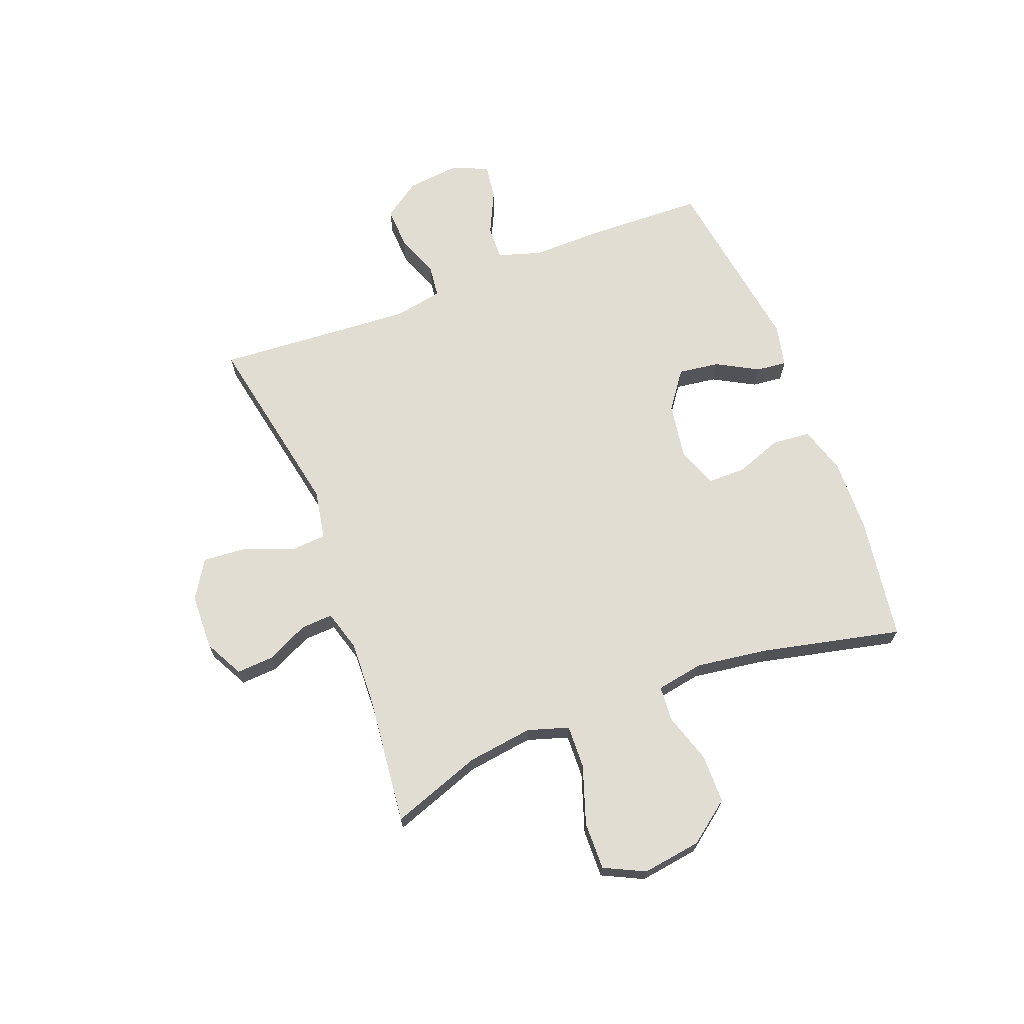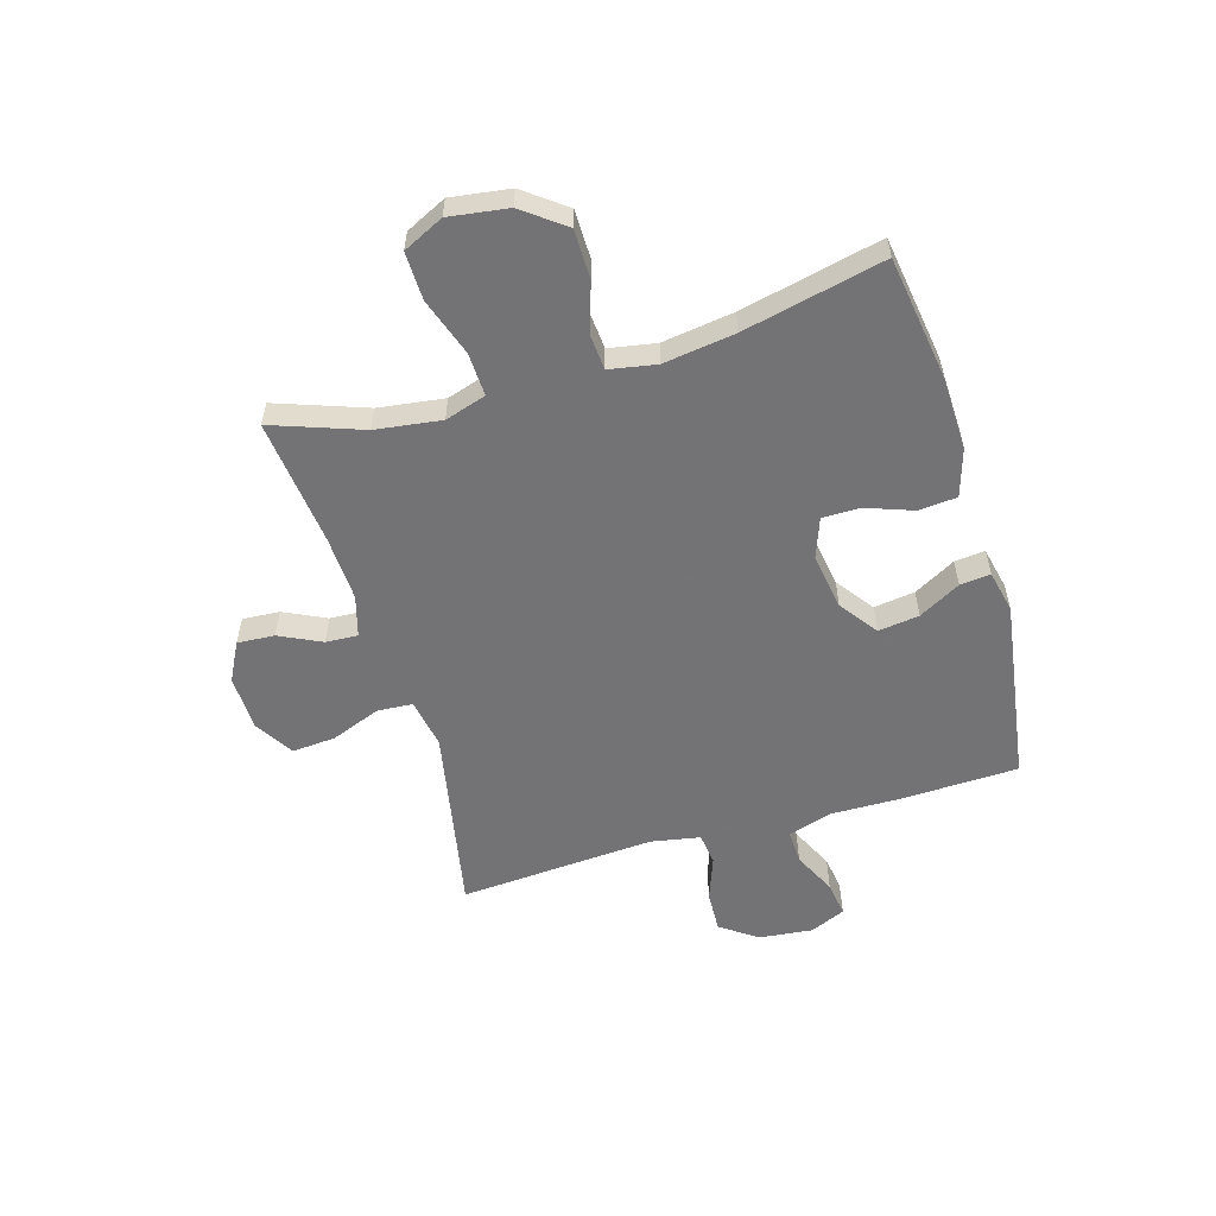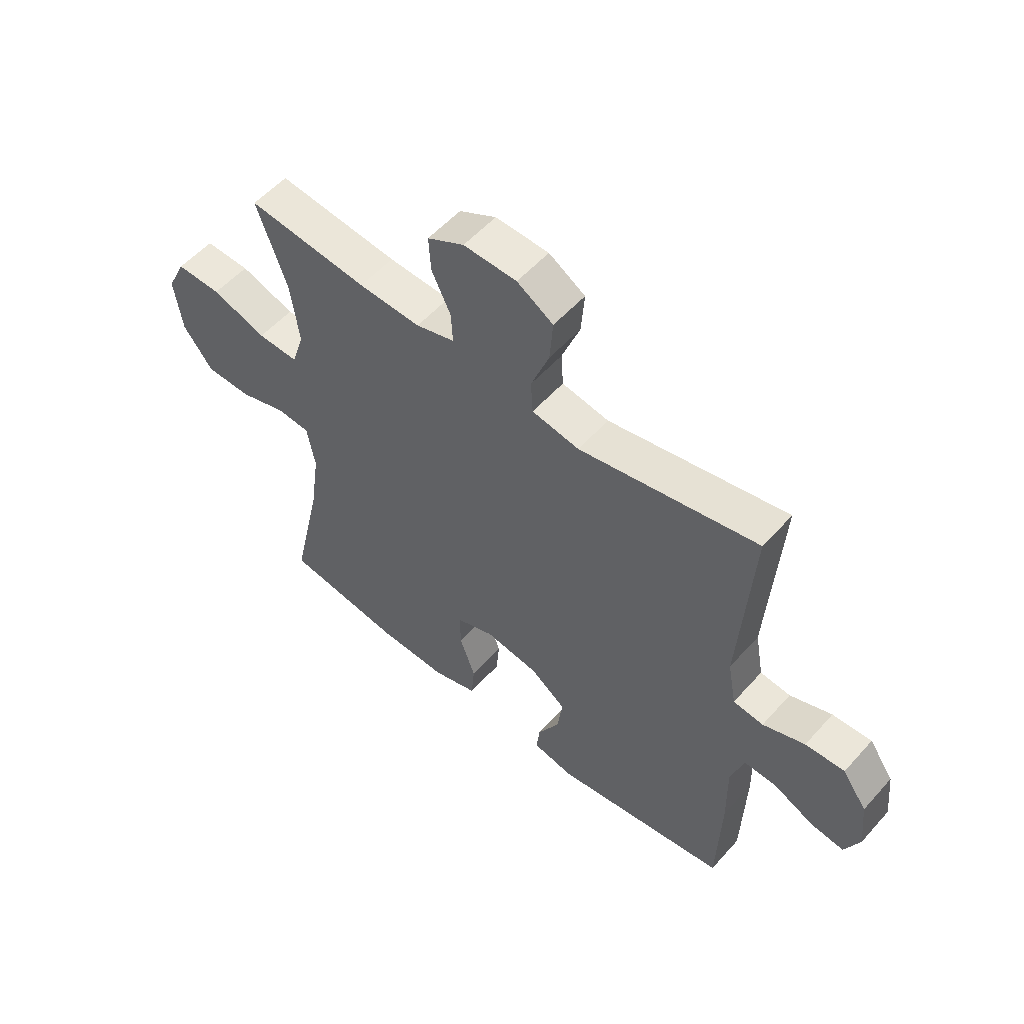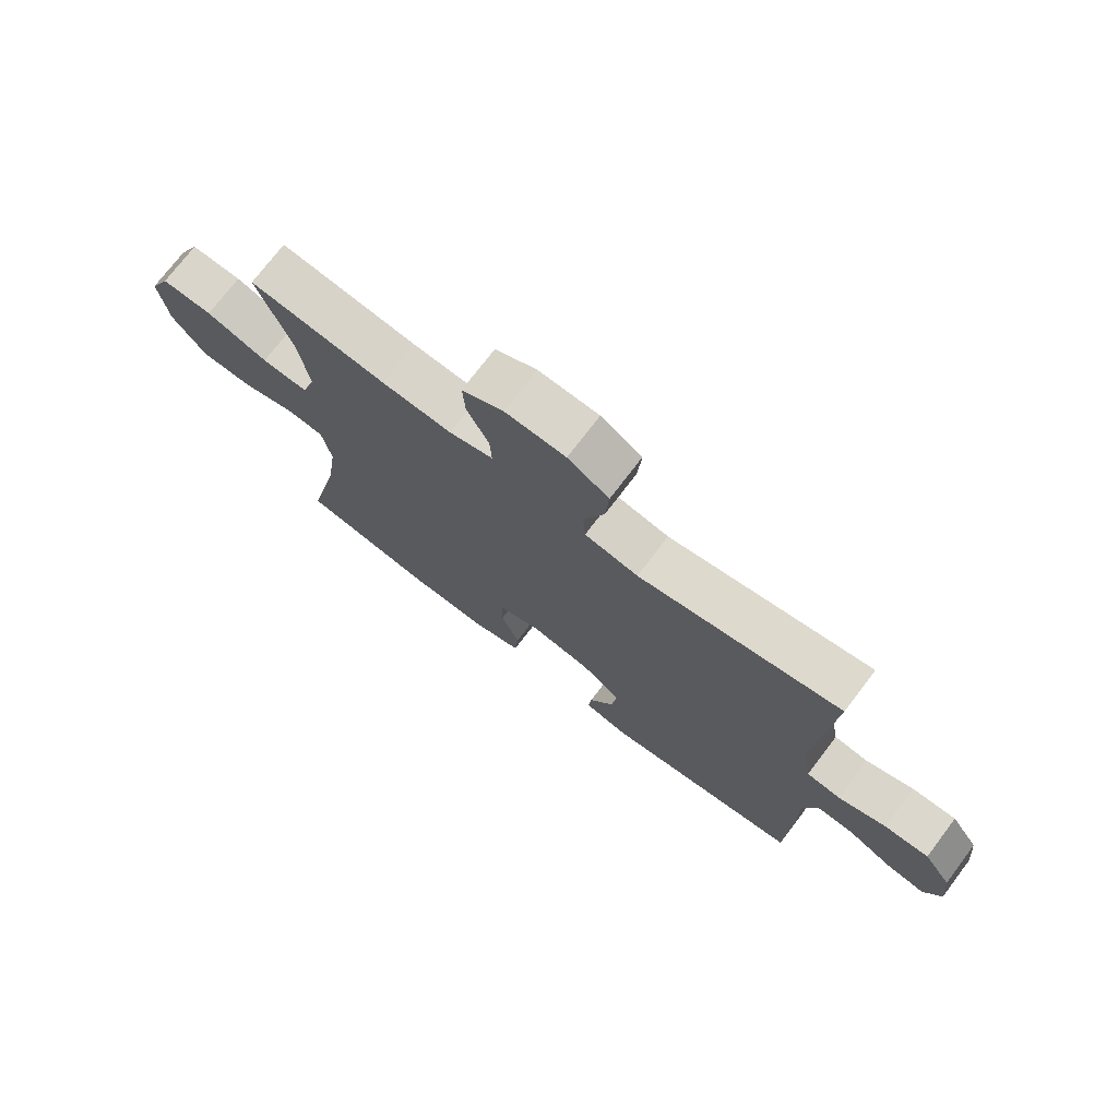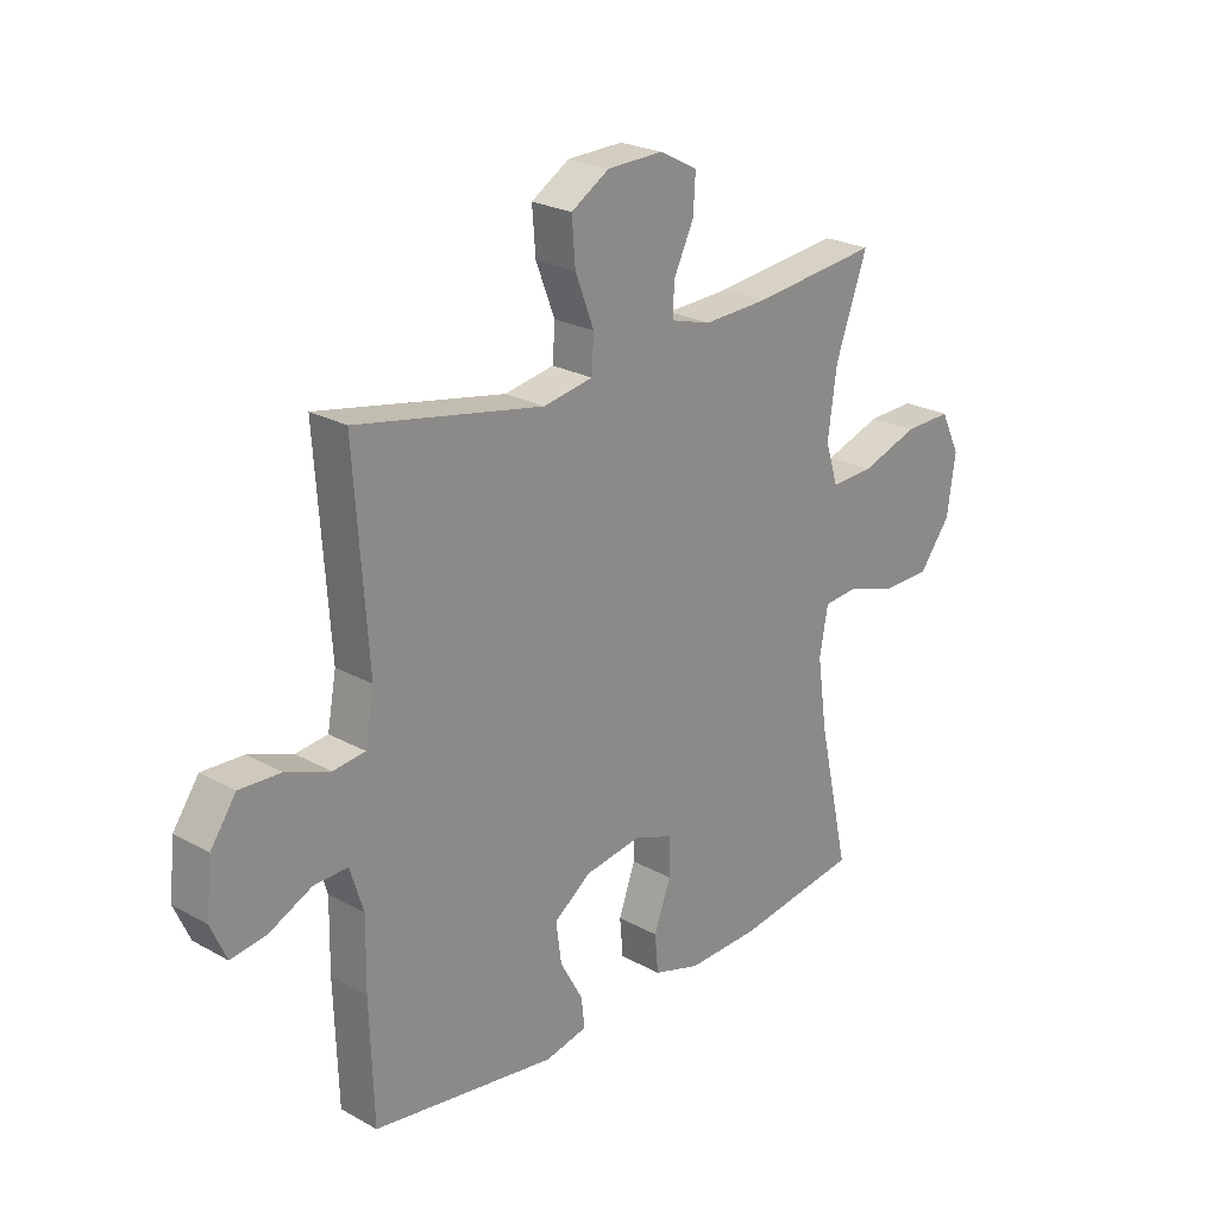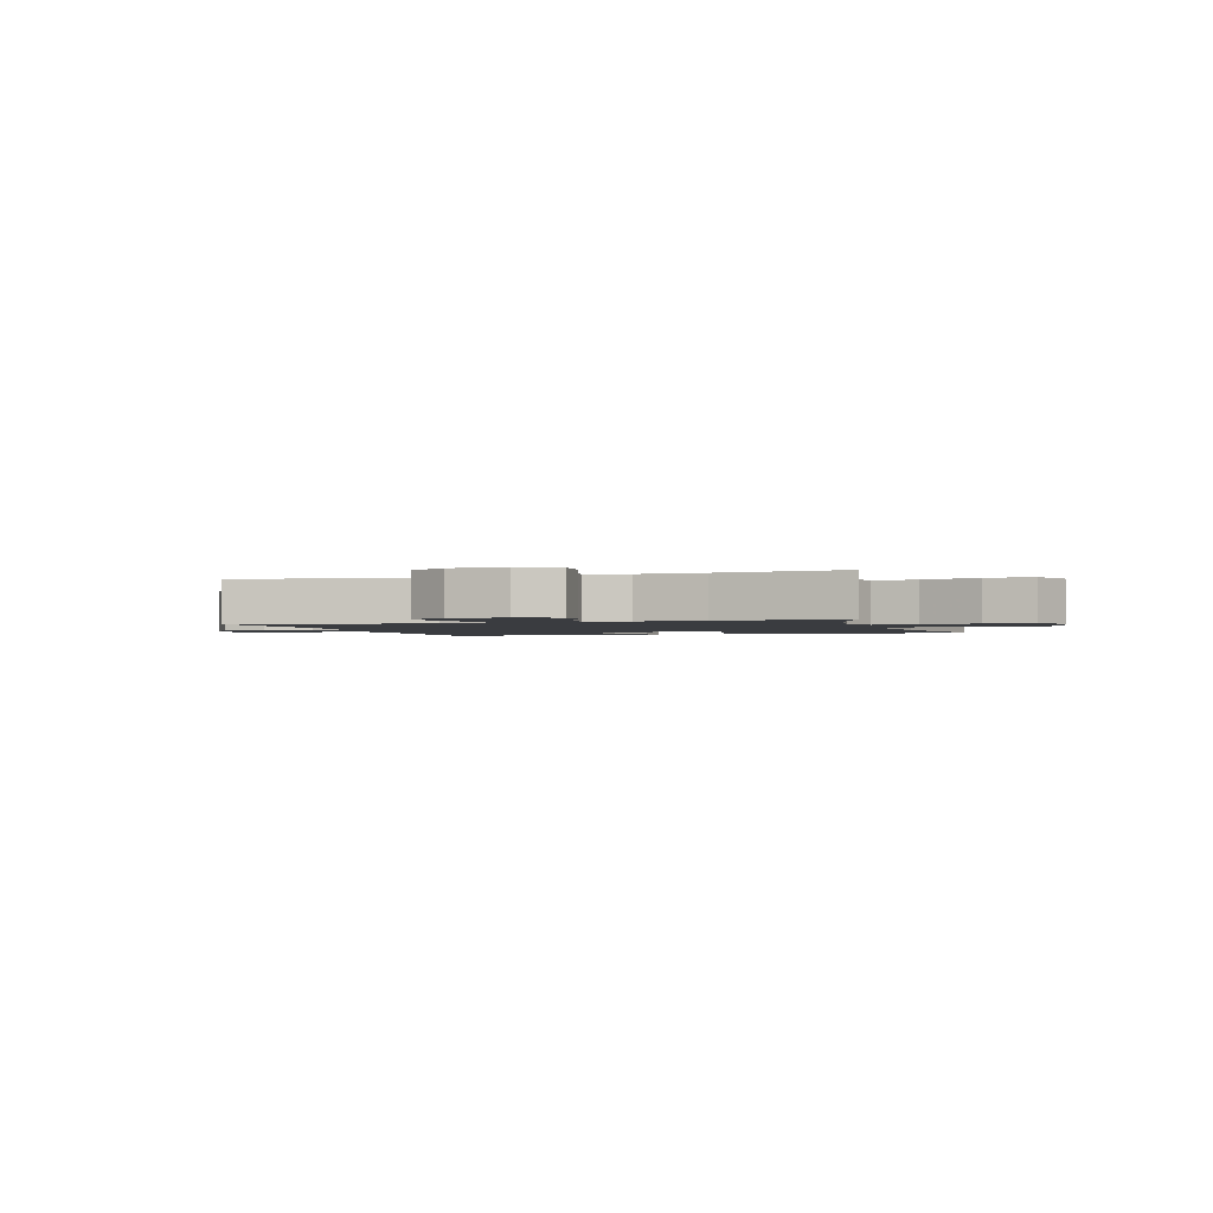
<metadata>
{"format":"obj","ext":"obj","renderer":"f3d","projection":"perspective","resolution":1024,"background":"white","views":[{"elev":68.2,"azim":68.9,"up":"+Y"},{"elev":-56.0,"azim":106.5,"up":"+Y"},{"elev":54.7,"azim":-139.2,"up":"+Z"},{"elev":73.8,"azim":-142.8,"up":"+Z"},{"elev":24.0,"azim":-47.3,"up":"+Z"},{"elev":-1.8,"azim":17.4,"up":"+Y"}]}
</metadata>
<code>
v -0.5 0.07 0.5
v -0.164 0.07 0.435
v -0.075 0.07 0.451
v -0.071 0.07 0.514
v -0.105 0.07 0.602
v -0.111 0.07 0.68
v -0.043 0.07 0.722
v 0.057 0.07 0.725
v 0.126 0.07 0.689
v 0.122 0.07 0.623
v 0.086 0.07 0.548
v 0.083 0.07 0.491
v 0.156 0.07 0.47
v 0.273 0.07 0.475
v 0.5 0.07 0.5
v 0.443 0.07 0.34
v 0.427 0.07 0.223
v 0.45 0.07 0.15
v 0.527 0.07 0.153
v 0.63 0.07 0.188
v 0.715 0.07 0.19
v 0.75 0.07 0.118
v 0.735 0.07 0.013
v 0.679 0.07 -0.061
v 0.592 0.07 -0.062
v 0.503 0.07 -0.034
v 0.441 0.07 -0.039
v 0.426 0.07 -0.123
v 0.444 0.07 -0.25
v 0.5 0.07 -0.5
v 0.28 0.07 -0.533
v 0.149 0.07 -0.537
v 0.064 0.07 -0.511
v 0.058 0.07 -0.443
v 0.088 0.07 -0.36
v 0.088 0.07 -0.292
v 0.017 0.07 -0.266
v -0.084 0.07 -0.282
v -0.151 0.07 -0.331
v -0.141 0.07 -0.404
v -0.1 0.07 -0.478
v -0.094 0.07 -0.532
v -0.17 0.07 -0.549
v -0.5 0.07 -0.5
v -0.507 0.07 -0.288
v -0.505 0.07 -0.165
v -0.529 0.07 -0.088
v -0.59 0.07 -0.09
v -0.667 0.07 -0.127
v -0.73 0.07 -0.136
v -0.758 0.07 -0.073
v -0.748 0.07 0.022
v -0.702 0.07 0.088
v -0.628 0.07 0.085
v -0.549 0.07 0.056
v -0.492 0.07 0.063
v -0.476 0.07 0.151
v -0.5 0 0.5
v -0.164 0 0.435
v -0.075 0 0.451
v -0.071 0 0.514
v -0.105 0 0.602
v -0.111 0 0.68
v -0.043 0 0.722
v 0.057 0 0.725
v 0.126 0 0.689
v 0.122 0 0.623
v 0.086 0 0.548
v 0.083 0 0.491
v 0.156 0 0.47
v 0.273 0 0.475
v 0.5 0 0.5
v 0.443 0 0.34
v 0.427 0 0.223
v 0.45 0 0.15
v 0.527 0 0.153
v 0.63 0 0.188
v 0.715 0 0.19
v 0.75 0 0.118
v 0.735 0 0.013
v 0.679 0 -0.061
v 0.592 0 -0.062
v 0.503 0 -0.034
v 0.441 0 -0.039
v 0.426 0 -0.123
v 0.444 0 -0.25
v 0.5 0 -0.5
v 0.28 0 -0.533
v 0.149 0 -0.537
v 0.064 0 -0.511
v 0.058 0 -0.443
v 0.088 0 -0.36
v 0.088 0 -0.292
v 0.017 0 -0.266
v -0.084 0 -0.282
v -0.151 0 -0.331
v -0.141 0 -0.404
v -0.1 0 -0.478
v -0.094 0 -0.532
v -0.17 0 -0.549
v -0.5 0 -0.5
v -0.507 0 -0.288
v -0.505 0 -0.165
v -0.529 0 -0.088
v -0.59 0 -0.09
v -0.667 0 -0.127
v -0.73 0 -0.136
v -0.758 0 -0.073
v -0.748 0 0.022
v -0.702 0 0.088
v -0.628 0 0.085
v -0.549 0 0.056
v -0.492 0 0.063
v -0.476 0 0.151
f 52 53 54 55
f 52 55 56
f 51 52 56
f 48 49 50 51
f 47 48 51 56
f 46 47 56
f 45 46 56 57
f 43 44 45 57
f 40 41 42 43
f 39 40 43 57
f 32 33 34 35
f 32 35 36
f 29 30 31 32
f 28 29 32 36
f 27 28 36 37
f 23 24 25 26
f 23 26 27
f 22 23 27
f 19 20 21 22
f 18 19 22 27
f 17 18 27 37
f 14 15 16
f 13 14 16 17
f 12 13 17 37
f 8 9 10 11
f 4 5 6 7
f 3 4 7 8
f 39 57 1 2
f 38 39 2 3
f 11 12 37 38
f 3 8 11 38
f 112 111 110 109
f 113 112 109
f 113 109 108
f 108 107 106 105
f 113 108 105 104
f 113 104 103
f 114 113 103 102
f 114 102 101 100
f 100 99 98 97
f 114 100 97 96
f 92 91 90 89
f 93 92 89
f 89 88 87 86
f 93 89 86 85
f 94 93 85 84
f 83 82 81 80
f 84 83 80
f 84 80 79
f 79 78 77 76
f 84 79 76 75
f 94 84 75 74
f 73 72 71
f 74 73 71 70
f 94 74 70 69
f 68 67 66 65
f 64 63 62 61
f 65 64 61 60
f 59 58 114 96
f 60 59 96 95
f 95 94 69 68
f 95 68 65 60
f 1 58 59 2
f 2 59 60 3
f 3 60 61 4
f 4 61 62 5
f 5 62 63 6
f 6 63 64 7
f 7 64 65 8
f 8 65 66 9
f 9 66 67 10
f 10 67 68 11
f 11 68 69 12
f 12 69 70 13
f 13 70 71 14
f 14 71 72 15
f 15 72 73 16
f 16 73 74 17
f 17 74 75 18
f 18 75 76 19
f 19 76 77 20
f 20 77 78 21
f 21 78 79 22
f 22 79 80 23
f 23 80 81 24
f 24 81 82 25
f 25 82 83 26
f 26 83 84 27
f 27 84 85 28
f 28 85 86 29
f 29 86 87 30
f 30 87 88 31
f 31 88 89 32
f 32 89 90 33
f 33 90 91 34
f 34 91 92 35
f 35 92 93 36
f 36 93 94 37
f 37 94 95 38
f 38 95 96 39
f 39 96 97 40
f 40 97 98 41
f 41 98 99 42
f 42 99 100 43
f 43 100 101 44
f 44 101 102 45
f 45 102 103 46
f 46 103 104 47
f 47 104 105 48
f 48 105 106 49
f 49 106 107 50
f 50 107 108 51
f 51 108 109 52
f 52 109 110 53
f 53 110 111 54
f 54 111 112 55
f 55 112 113 56
f 56 113 114 57
f 57 114 58 1

</code>
